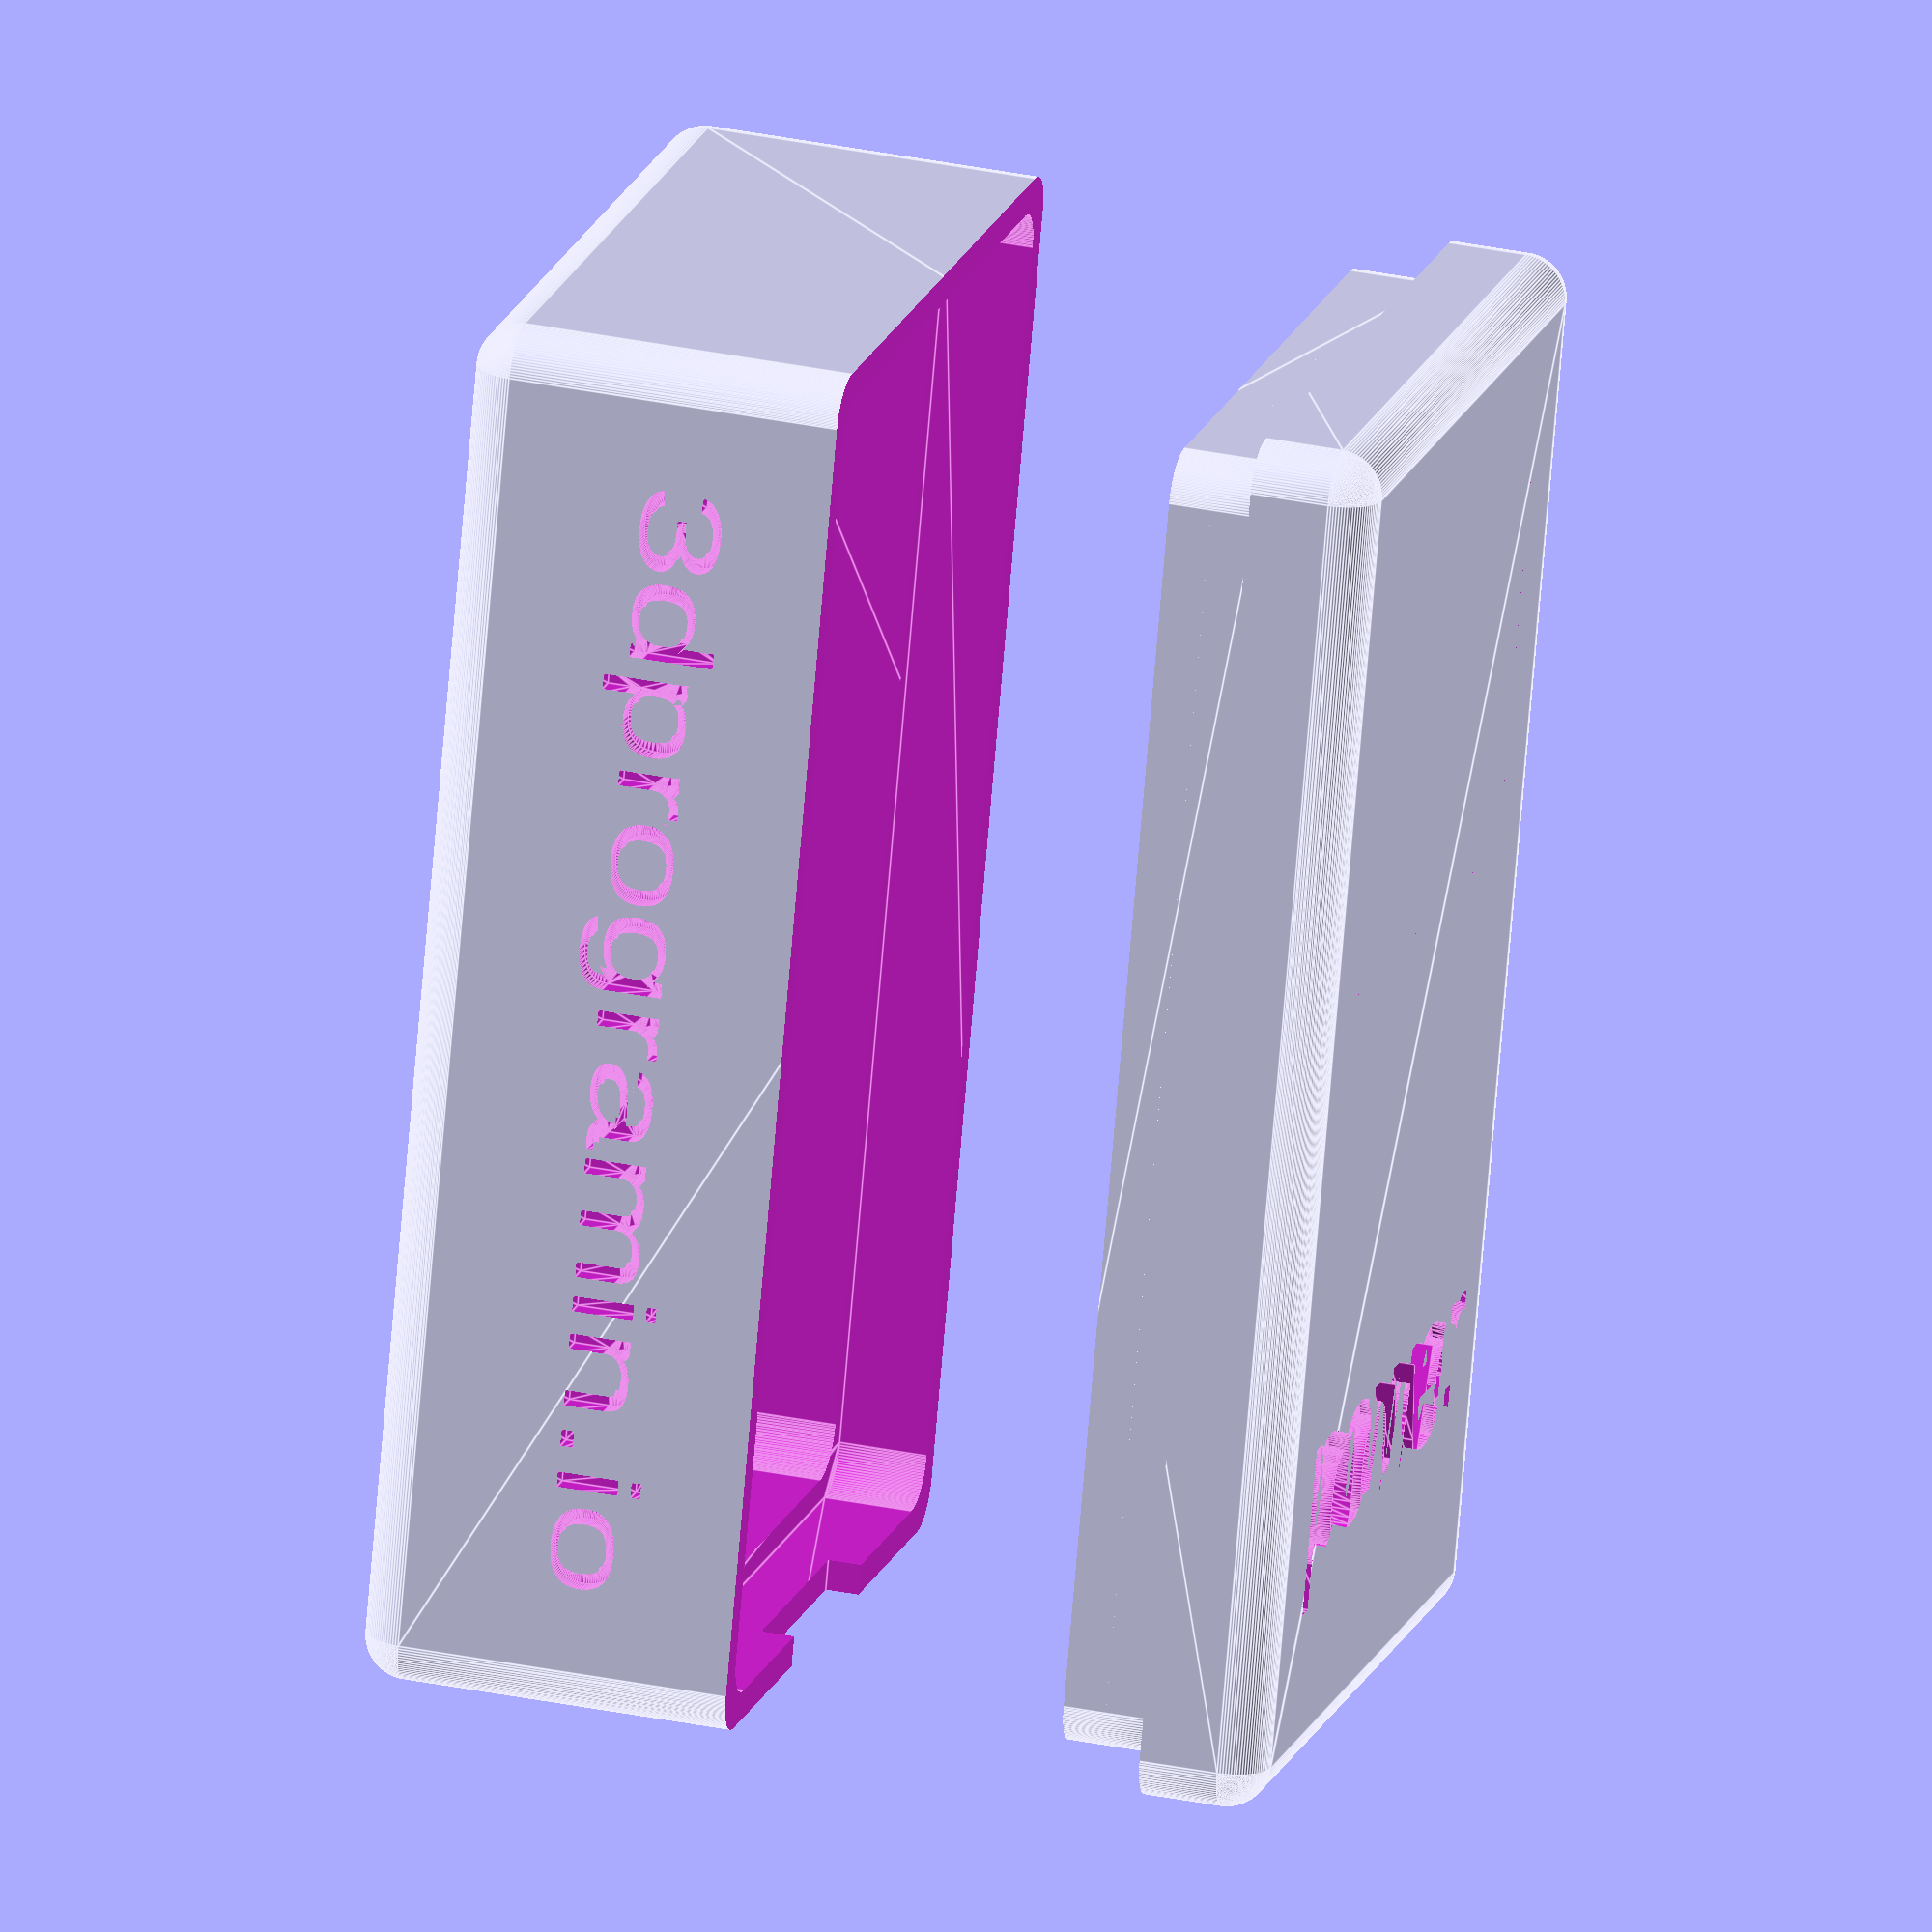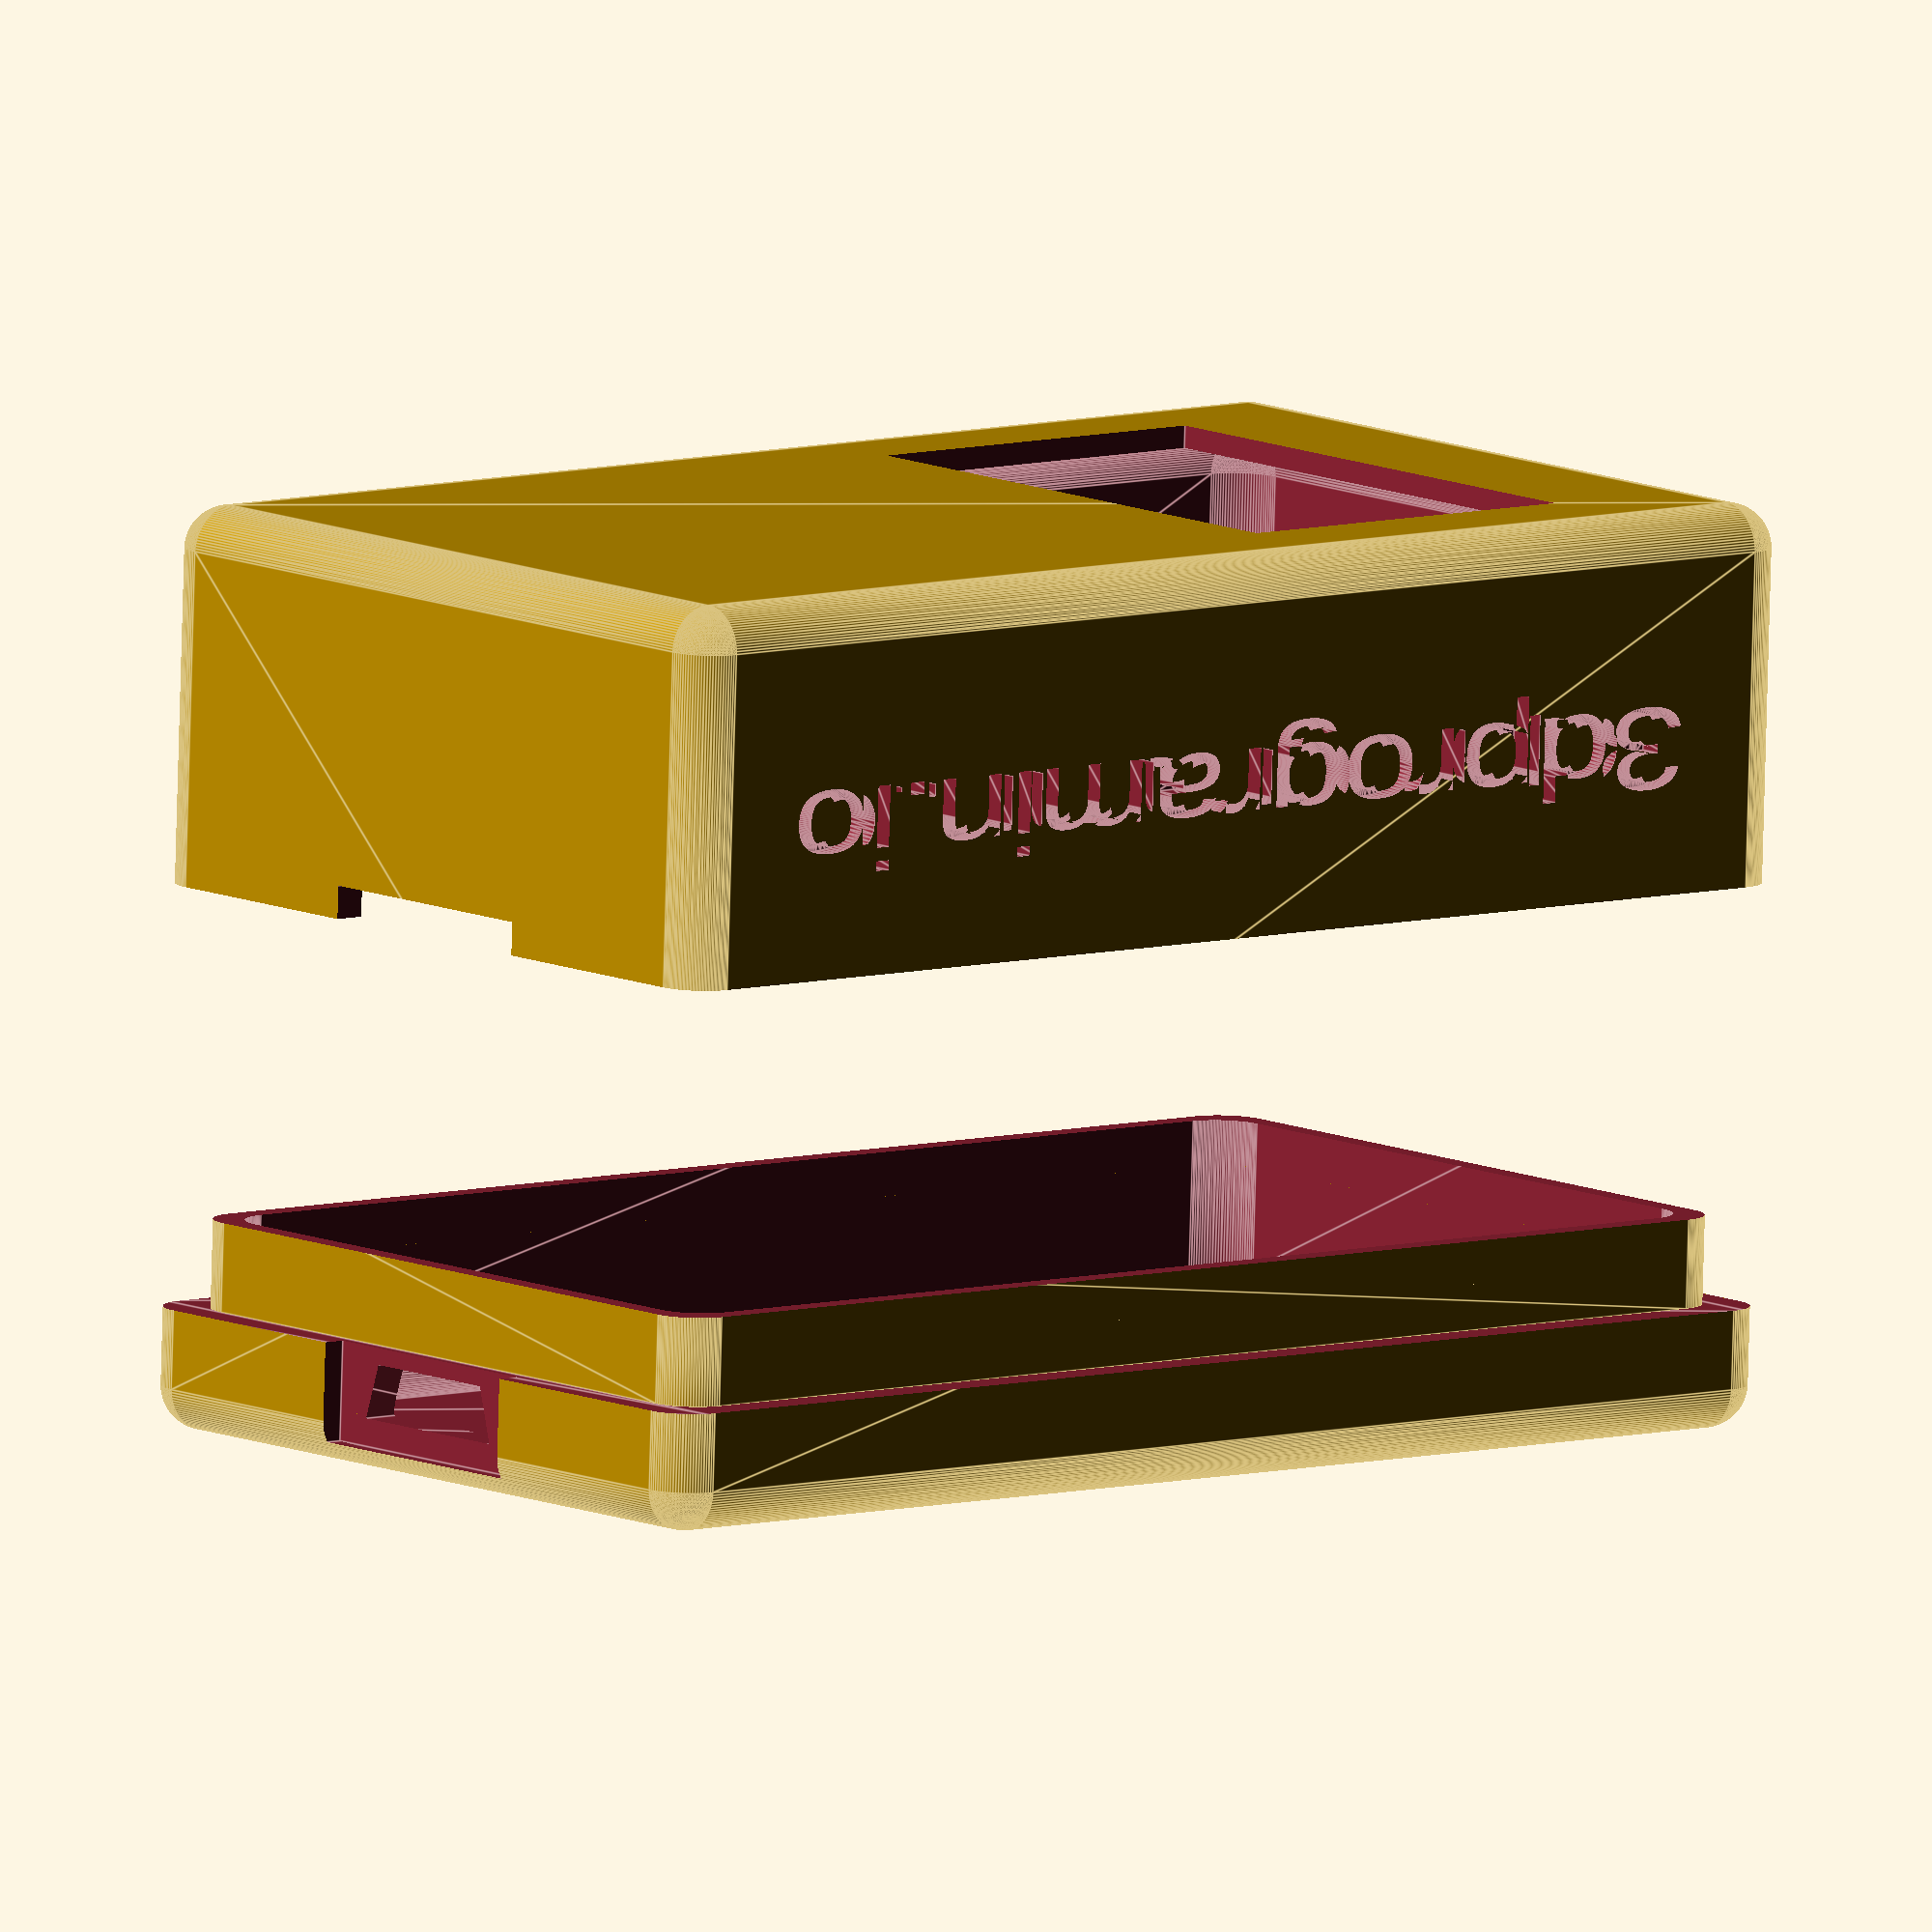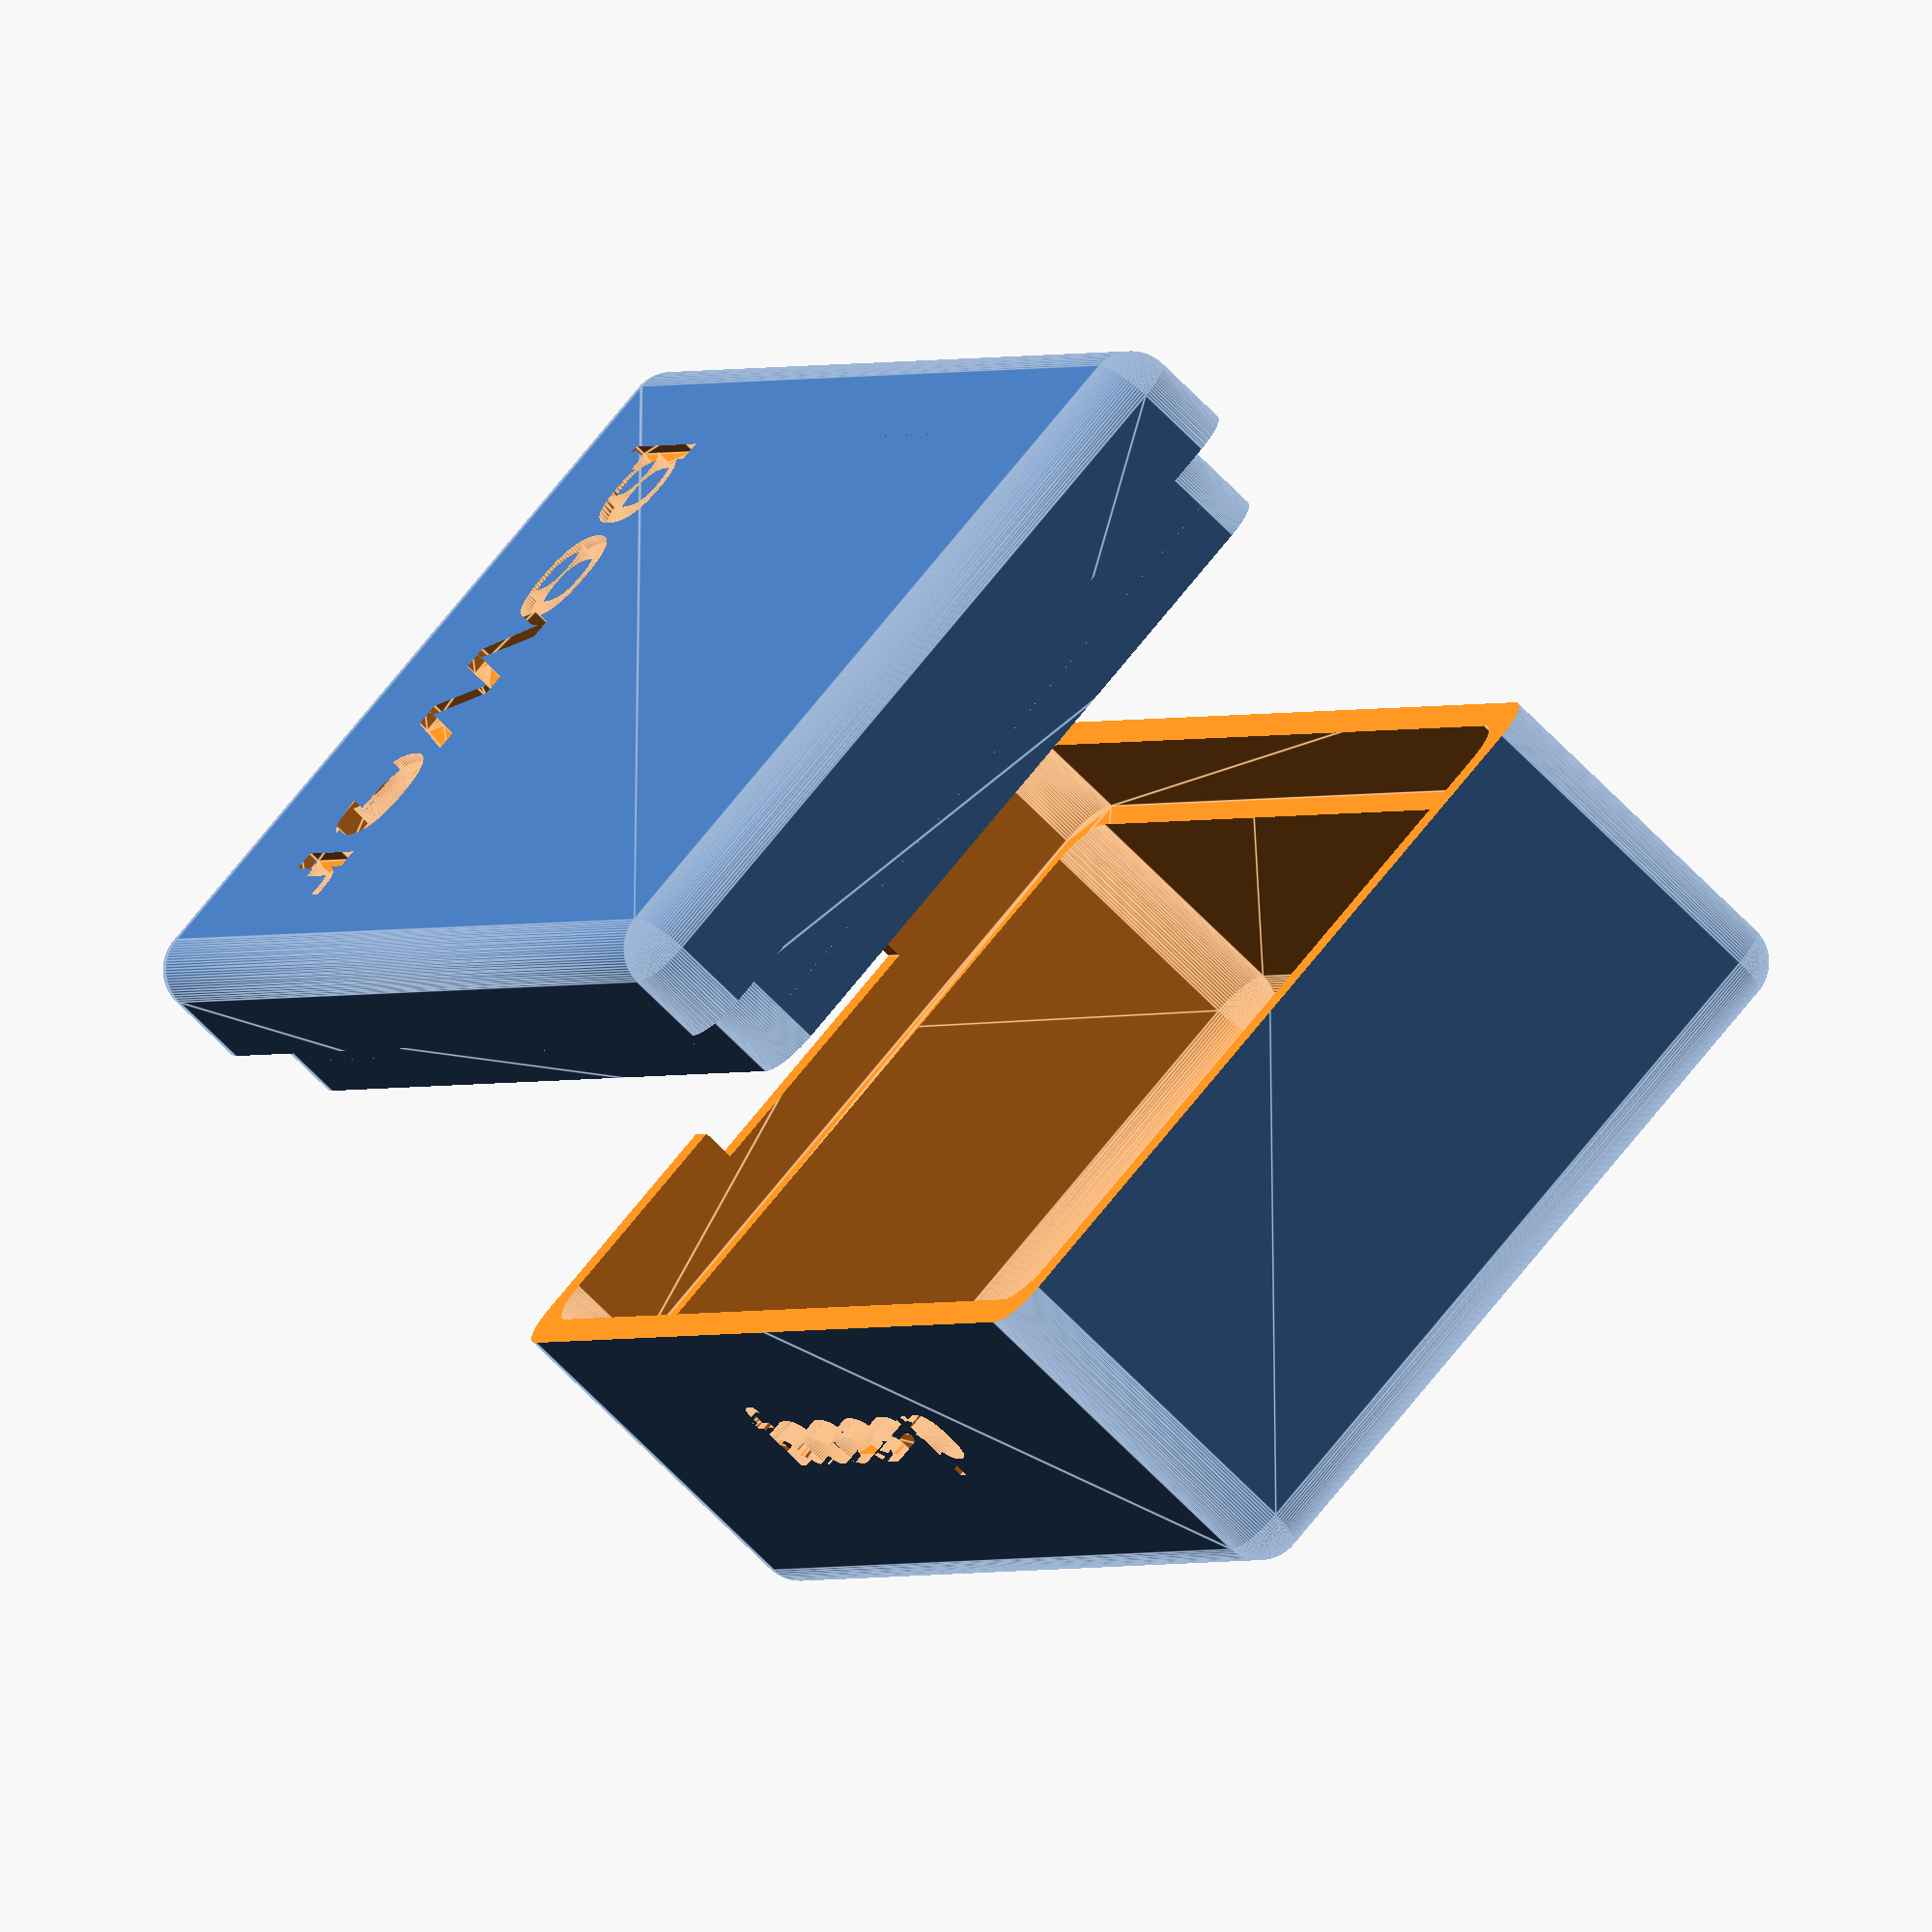
<openscad>
// -----------------
// facesp
// -----------------
// main variables
LENGTH = 58;
WIDTH = 32;
HEIGHT = 15;          // bottom height
HEIGHT_MAIN = 30;     // top height
MINKOWSKI_RADIUS = 2; // contains wall size too
$fn = 100;

// misc
BINDING_HEIGHT = 6;
ESP_HOLDER_WIDTH = 2.5;
ESP_HOLDER_HEIGHT = 9;
IN_OUT_DIFF = 1; // add extra size in walls

// BOTTOM
// --------
module baseBottom() {
    difference() {
        // main base
        minkowski() {
            cube([LENGTH + IN_OUT_DIFF, WIDTH + IN_OUT_DIFF, HEIGHT], center=true);
            sphere(MINKOWSKI_RADIUS);
        }
        // cut top off
        translate ([0, 0, HEIGHT/2]) {
            cube([LENGTH * 2, WIDTH * 2, HEIGHT], center=true);
        }
        // cut main base
        minkowski() {
            cube([LENGTH - MINKOWSKI_RADIUS * 2, WIDTH - MINKOWSKI_RADIUS * 2, HEIGHT-MINKOWSKI_RADIUS], center=true);
            sphere(MINKOWSKI_RADIUS);
        }
        // cut binding part
        translate([0, 0, 2]) difference() {
            translate([0, 0, -BINDING_HEIGHT]) linear_extrude(BINDING_HEIGHT) minkowski() {
                square([LENGTH + MINKOWSKI_RADIUS, WIDTH + MINKOWSKI_RADIUS], center=true);
                circle(MINKOWSKI_RADIUS);
            }
            translate([0, 0, -BINDING_HEIGHT]) linear_extrude(BINDING_HEIGHT) minkowski() {
                square([LENGTH - MINKOWSKI_RADIUS, WIDTH - MINKOWSKI_RADIUS], center=true);
                circle(MINKOWSKI_RADIUS);
            }
        }
    }
}

module esp_holder(){
    cylinder(ESP_HOLDER_HEIGHT, ESP_HOLDER_WIDTH / 2, ESP_HOLDER_WIDTH / 2, center=true);
}

module bulk_esp_holders() {
    h = -HEIGHT / 2 + MINKOWSKI_RADIUS * 2;
    translate([-22,-10.5,h]) esp_holder();
    translate([22,-10.5,h]) esp_holder();
    translate([-22,10.5,h]) esp_holder();
    translate([22,10.5,h]) esp_holder();
}

module usb_port() {
    points = [[-4.25,-1.25], [-3.5,1.25], [3.5,1.25], [4.25,-1.25]];
    translate([-1 * (LENGTH / 2) - MINKOWSKI_RADIUS * 2 - IN_OUT_DIFF * 2, 0, -1 * (HEIGHT / 2) + 1.5] ) scale([10, 1, 1]) rotate([90, 0, 90]) linear_extrude(1) polygon(points);
}

module logo() {
    translate([2, -3, -.5]) scale([1.5, 1.5, 1]) translate([- (HEIGHT / 2) - MINKOWSKI_RADIUS * 4, -7, -HEIGHT / 2 - MINKOWSKI_RADIUS + 4 / 2 - 1]) rotate([0, 180, -90]) linear_extrude(1.2) text("power", size=5);
}

module title() {
    translate([10, -1, 1]) scale([1.5, 1.5, 1]) translate([- (HEIGHT / 2) - MINKOWSKI_RADIUS * 4, -11, -HEIGHT / 2 - MINKOWSKI_RADIUS + 4 / 2 - 2]) rotate([-90, 180, 180]) linear_extrude(1.2) text("facesp", size=3.8);
}

module company() {
    translate([49, 28, 1]) scale([1.5, 1.5, 1]) translate([- (HEIGHT / 2) - MINKOWSKI_RADIUS * 4, -7, -HEIGHT / 2 - MINKOWSKI_RADIUS + 4 / 2 - 2]) rotate([90, 0 , 180]) linear_extrude(1.2) text("3dprogramin.io", size=3.8);
}

module on_off() {
    depth = -7; // on Z axis, for text
    translate([15, 0, depth]) scale([1.5, 1.5, 1]) translate([- (HEIGHT / 2) - MINKOWSKI_RADIUS * 4, -7, -HEIGHT / 2 - MINKOWSKI_RADIUS + 4 / 2 - 2]) rotate([180, 0 , 90]) linear_extrude(1.2) text("on", size=3);
    
        translate([1, 14, depth]) scale([1.5, 1.5, 1]) translate([- (HEIGHT / 2) - MINKOWSKI_RADIUS * 4, -7, -HEIGHT / 2 - MINKOWSKI_RADIUS + 4 / 2 - 2]) rotate([180, 0 , 90]) linear_extrude(1.2) text("off", size=3);
}

module bottom () {
    difference () {
        union () {
            difference () {
                baseBottom();
                usb_port();
            }
            //translate([-.25, 0, -1]) bulk_esp_holders(); // move one unit against usb port
        }
        logo();
        // usb cord
        translate([-31.5, 0, -5]) cube([2,12,7], center=true);
    }
}


// TOP
// -----
module top() {
    difference() {
        // main base
        minkowski() {
            cube([LENGTH + IN_OUT_DIFF, WIDTH + IN_OUT_DIFF, HEIGHT_MAIN], center=true);
            sphere(MINKOWSKI_RADIUS);
        }
        // cut top off
        translate ([0, 0, HEIGHT_MAIN/2]) {
            cube([LENGTH * 2, WIDTH * 2, HEIGHT_MAIN], center=true);
        }
        // cut main esp-exchangebase
        minkowski() {
            cube([LENGTH - MINKOWSKI_RADIUS * 2, WIDTH - MINKOWSKI_RADIUS * 2, HEIGHT_MAIN-MINKOWSKI_RADIUS], center=true);
            sphere(MINKOWSKI_RADIUS);
        }
        
        // cut for binding with top part
        // REQUIRES CHANGES !
        translate([0, 0, - BINDING_HEIGHT + 2]) linear_extrude(BINDING_HEIGHT) minkowski() {
            square([LENGTH-IN_OUT_DIFF - 0.75, WIDTH-IN_OUT_DIFF - 0.75], center=true);
            circle(MINKOWSKI_RADIUS);
        }
        // OLED display
        translate([WIDTH - 20 + MINKOWSKI_RADIUS, 0, -10]) cube([17.25,25.5,100],center=true);
        
        // title
        title();
        company();
        
        // usb cord
    translate([(-LENGTH / 2) - MINKOWSKI_RADIUS, 0, 2]) cube([6,12,7],  center=true); 
        
    // initially there was a button and on / off info
    // but took it out for now
    //translate([-18, -2, -1 * (HEIGHT_MAIN / 2) - MINKOWSKI_RADIUS * 2]) linear_extrude(30) square([9, 4]);
        // labels for switch
        //on_off();
    }
}

translate([0, 0, 15]) rotate([180,0,0]) bottom();
top();
</openscad>
<views>
elev=144.9 azim=108.7 roll=254.9 proj=o view=edges
elev=81.2 azim=220.0 roll=178.4 proj=o view=edges
elev=249.8 azim=241.1 roll=135.5 proj=o view=edges
</views>
